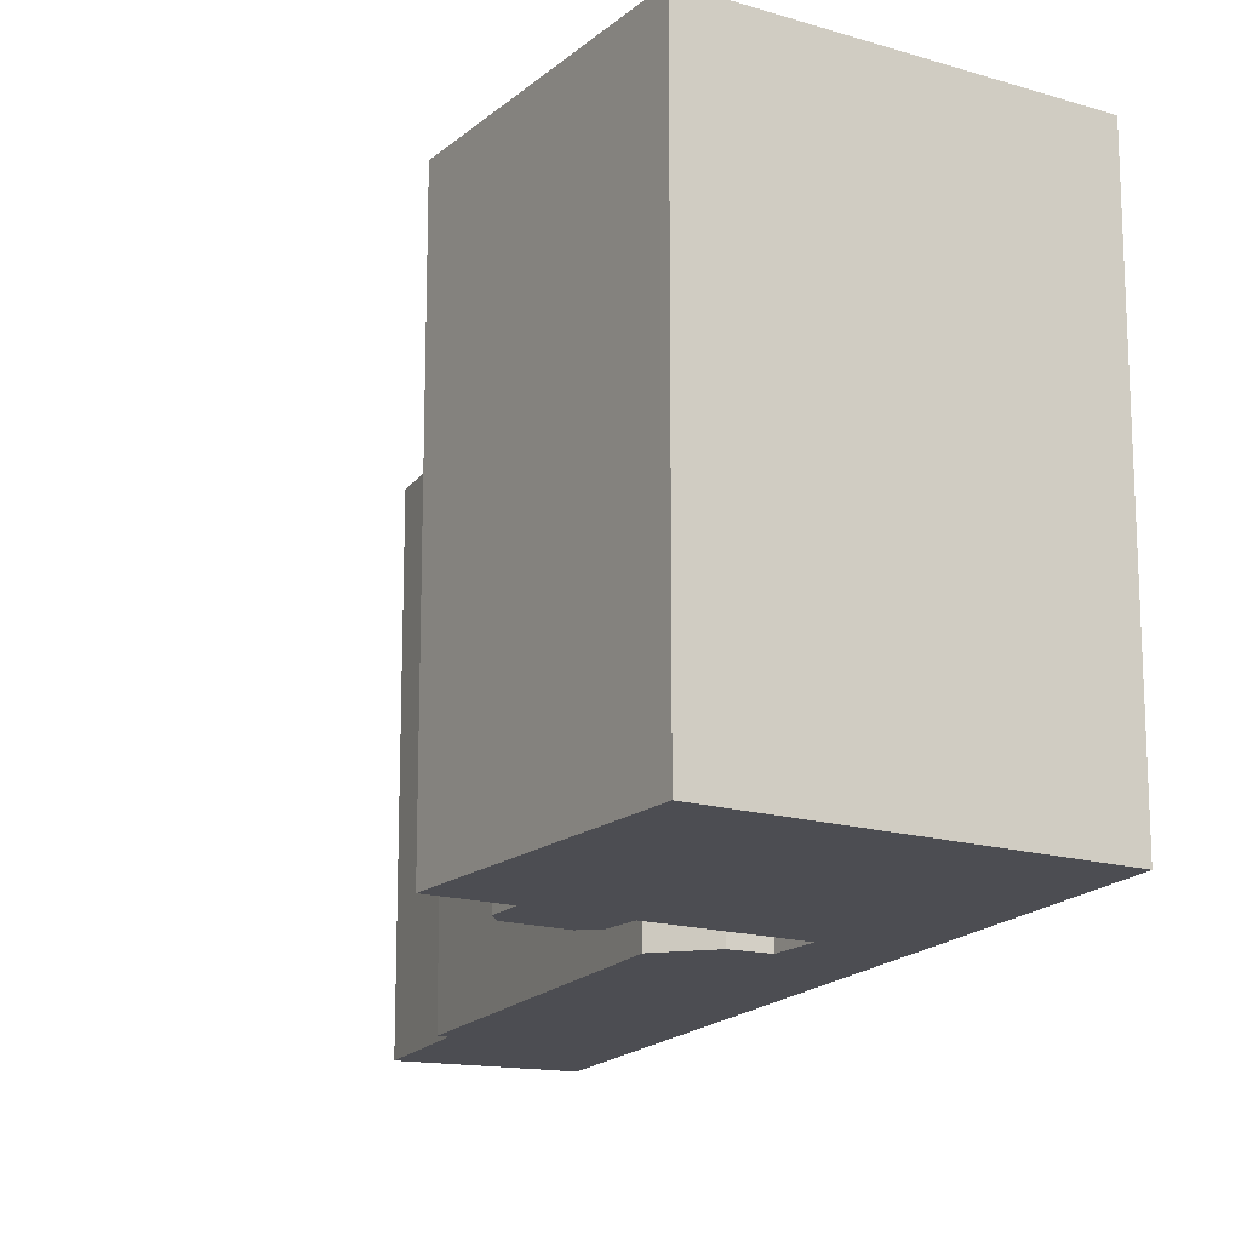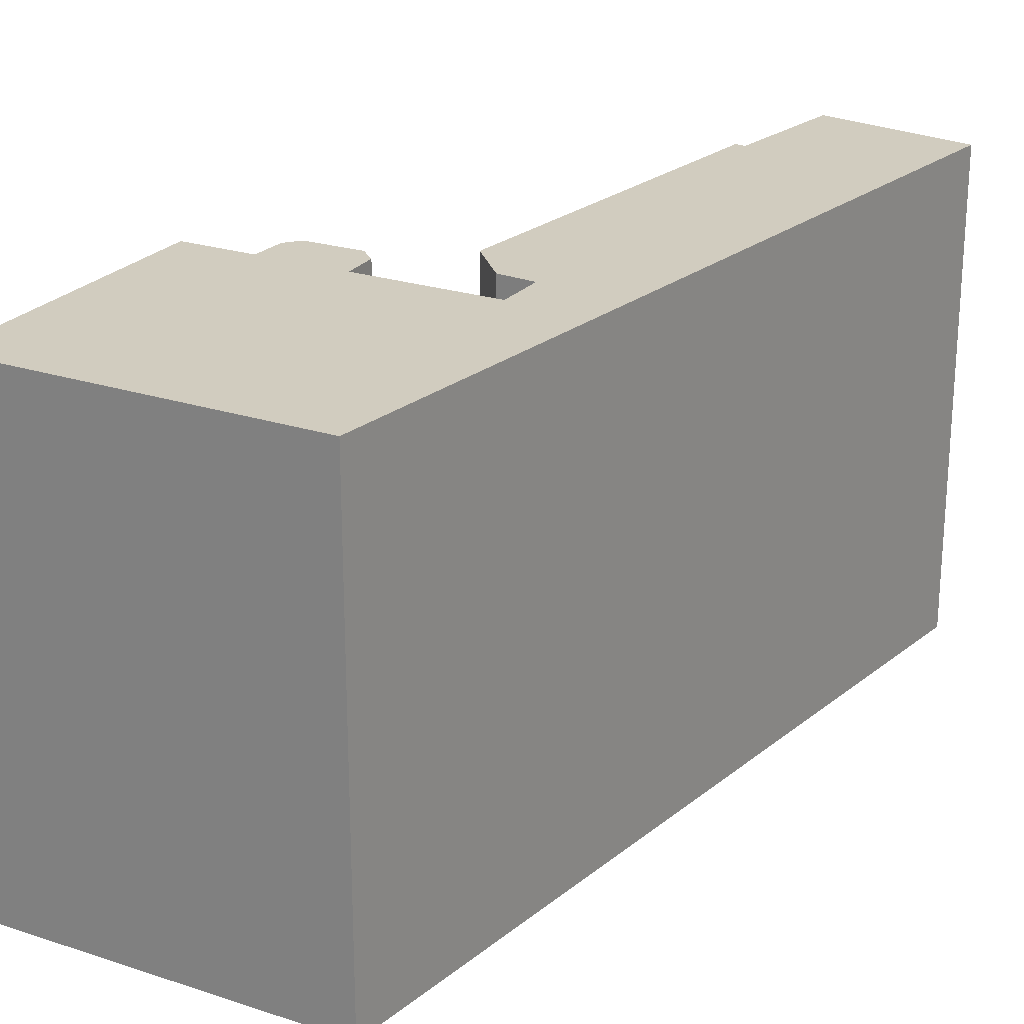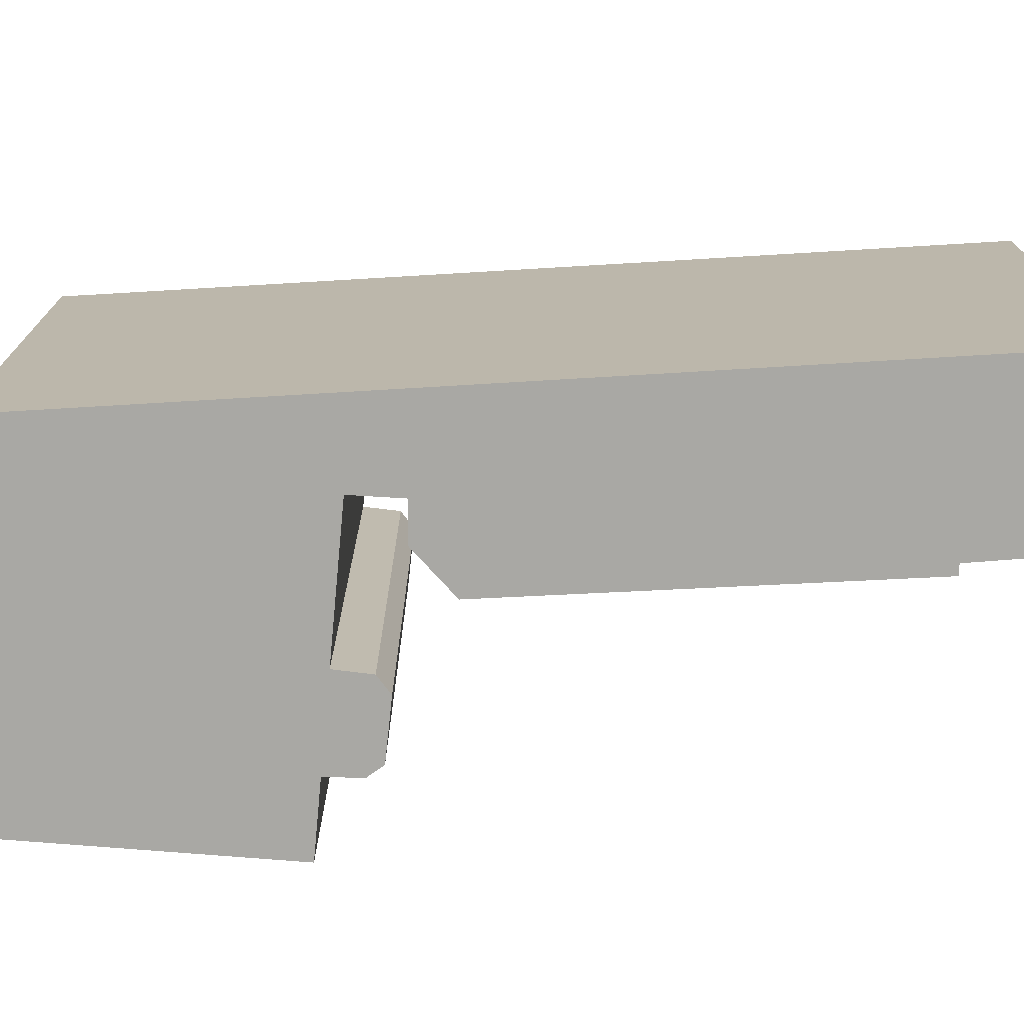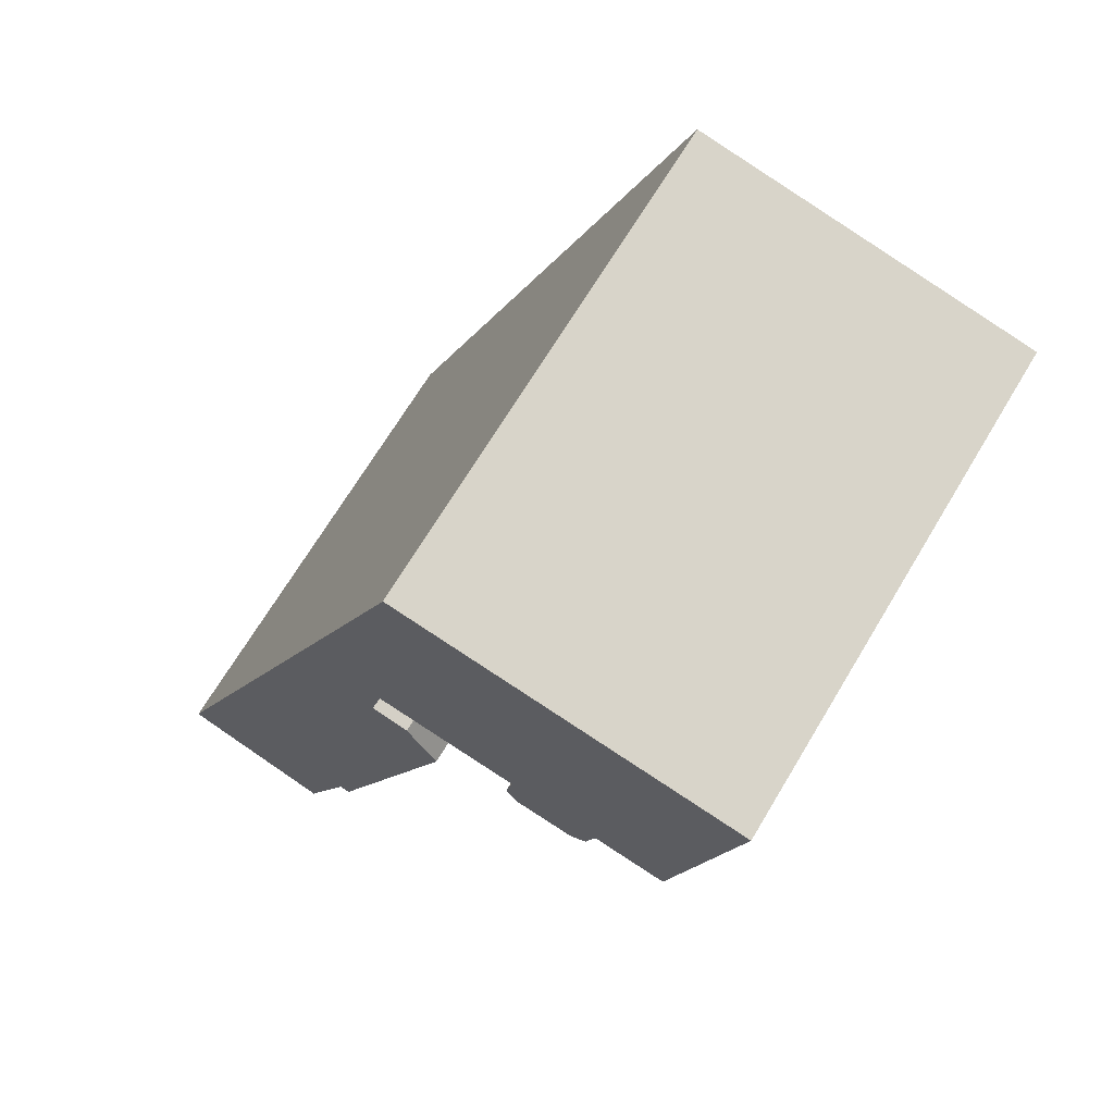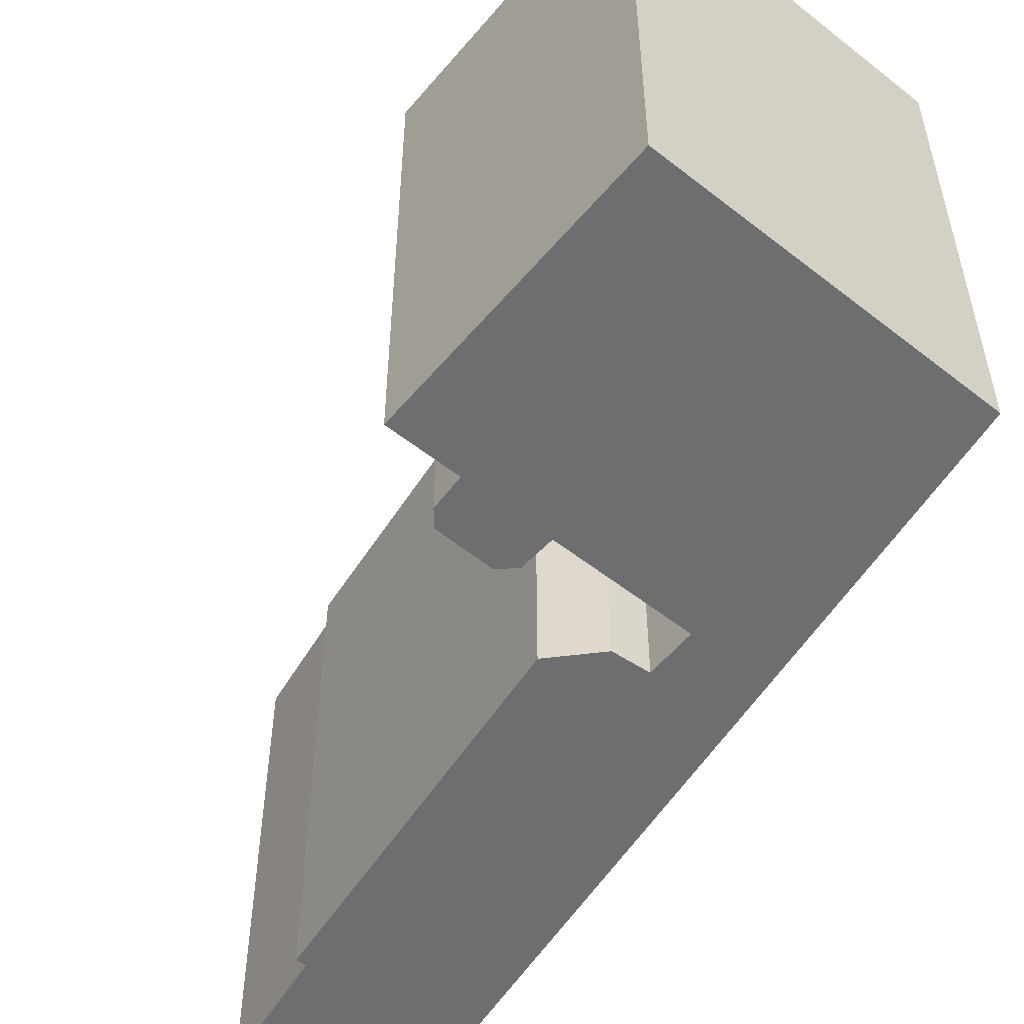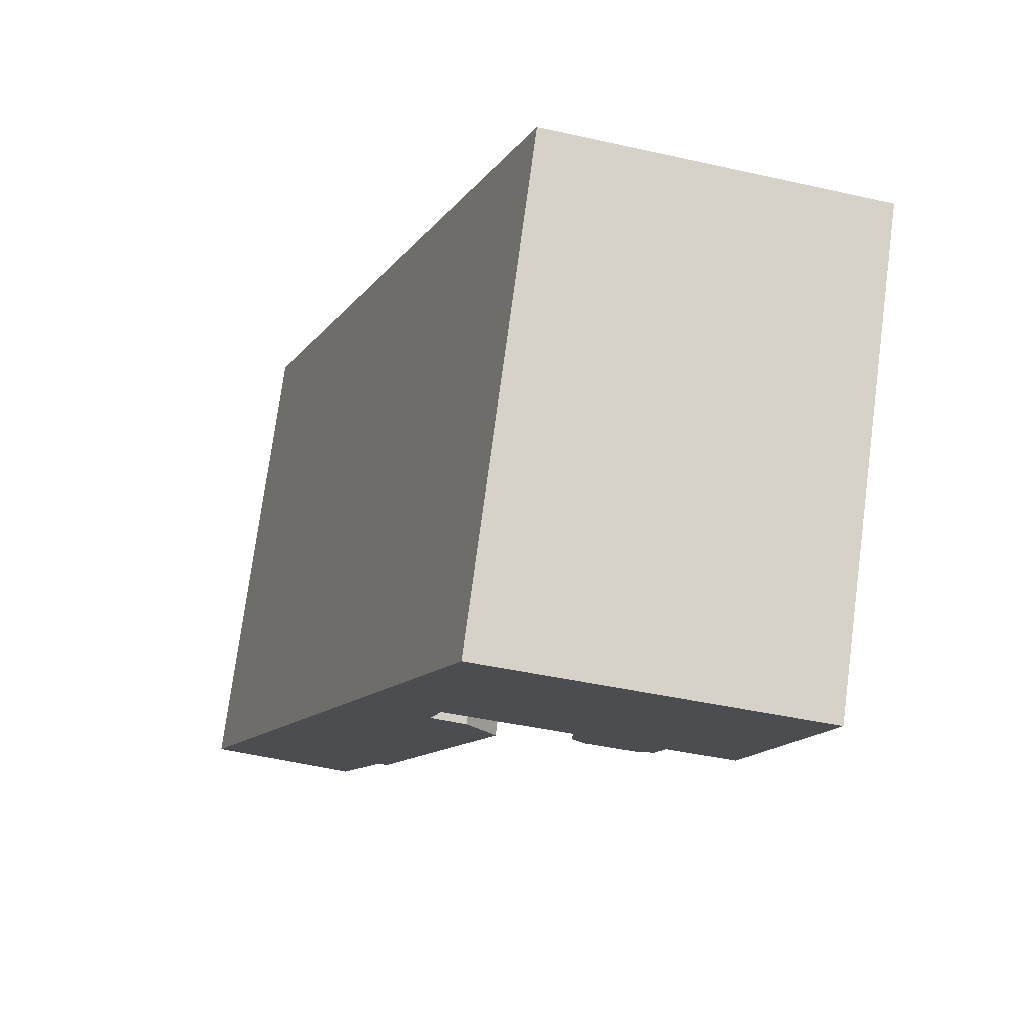
<metadata>
{"format":"obj","ext":"obj","renderer":"f3d","projection":"perspective","resolution":1024,"background":"white","views":[{"elev":-16.3,"azim":-44.4,"up":"+Y"},{"elev":23.9,"azim":16.6,"up":"+Y"},{"elev":-75.0,"azim":72.6,"up":"+Y"},{"elev":69.2,"azim":-149.0,"up":"+Z"},{"elev":-54.3,"azim":-52.0,"up":"+Y"},{"elev":75.8,"azim":-172.4,"up":"+Z"}]}
</metadata>
<code>
v  6.85 23.01 -14.36
v  7.552 9.114e-16 -14.89
v  6.85 8.794e-16 -14.36
v  7.553 23.01 -14.89
v  6.393 23.01 -12.77
v  6.392 7.822e-16 -12.77
v  3.759 23.01 -13.33
v  3.759 8.164e-16 -13.33
v  3.075 23.01 -13.48
v  3.074 8.253e-16 -13.48
v  0.0004904 23.01 -0.0007266
v  0 0 0
v  0.6844 -9.056e-18 0.1479
v  0.6849 23.01 0.1472
v  3.218 -4.25e-17 0.6941
v  3.219 23.01 0.6934
v  15.65 -2.067e-16 3.375
v  15.65 23.01 3.375
v  21.64 7.582e-16 -12.38
v  21.64 23.01 -12.38
v  23.33 1.031e-15 -16.83
v  23.33 23.01 -16.83
v  28.45 1.856e-15 -30.31
v  28.45 23.01 -30.31
v  28.49 1.862e-15 -30.41
v  28.49 23.01 -30.41
v  30.35 2.164e-15 -35.33
v  30.36 23.01 -35.33
v  23.4 23.01 -38.14
v  23.4 2.336e-15 -38.14
v  21.11 23.01 -32.41
v  21.11 1.984e-15 -32.41
v  20.65 23.01 -32.54
v  20.65 1.993e-15 -32.54
v  14.42 23.01 -15.62
v  14.42 9.561e-16 -15.61
v  15.8 23.01 -13.28
v  15.8 8.13e-16 -13.28
v  17.48 7.817e-16 -12.77
v  17.48 23.01 -12.77
v  16.93 23.01 -10.54
v  16.93 6.451e-16 -10.54
v  10.49 23.01 -11.9
v  10.49 7.288e-16 -11.9
v  10.79 8.303e-16 -13.56
v  10.79 23.01 -13.56
v  10.21 8.792e-16 -14.36
v  10.21 23.01 -14.36
g defaultobject
f 1 2 3
f 2 1 4
f 5 3 6
f 3 5 1
f 7 6 8
f 6 7 5
f 9 8 10
f 8 9 7
f 11 10 12
f 10 11 9
f 13 11 12
f 11 13 14
f 15 14 13
f 14 15 16
f 17 16 15
f 16 17 18
f 19 18 17
f 18 19 20
f 21 20 19
f 20 21 22
f 23 22 21
f 22 23 24
f 25 24 23
f 24 25 26
f 27 26 25
f 26 27 28
f 29 27 30
f 27 29 28
f 31 30 32
f 30 31 29
f 33 32 34
f 32 33 31
f 35 34 36
f 34 35 33
f 37 36 38
f 36 37 35
f 39 37 38
f 37 39 40
f 41 39 42
f 39 41 40
f 43 42 44
f 42 43 41
f 45 43 44
f 43 45 46
f 47 46 45
f 46 47 48
f 4 47 2
f 47 4 48
f 1 43 4
f 46 4 43
f 48 4 46
f 37 40 35
f 11 14 9
f 16 9 14
f 18 9 16
f 43 9 18
f 41 43 18
f 20 41 18
f 7 9 43
f 5 7 43
f 1 5 43
f 40 41 20
f 35 40 20
f 33 35 20
f 22 33 20
f 31 33 22
f 24 31 22
f 29 31 24
f 26 29 24
f 28 29 26
f 3 2 44
f 45 44 2
f 47 45 2
f 12 10 13
f 15 13 10
f 17 15 10
f 44 17 10
f 42 17 44
f 19 17 42
f 8 44 10
f 6 44 8
f 3 44 6
f 39 19 42
f 36 19 39
f 34 19 36
f 21 19 34
f 32 21 34
f 23 21 32
f 30 23 32
f 25 23 30
f 27 25 30
f 39 38 36

</code>
